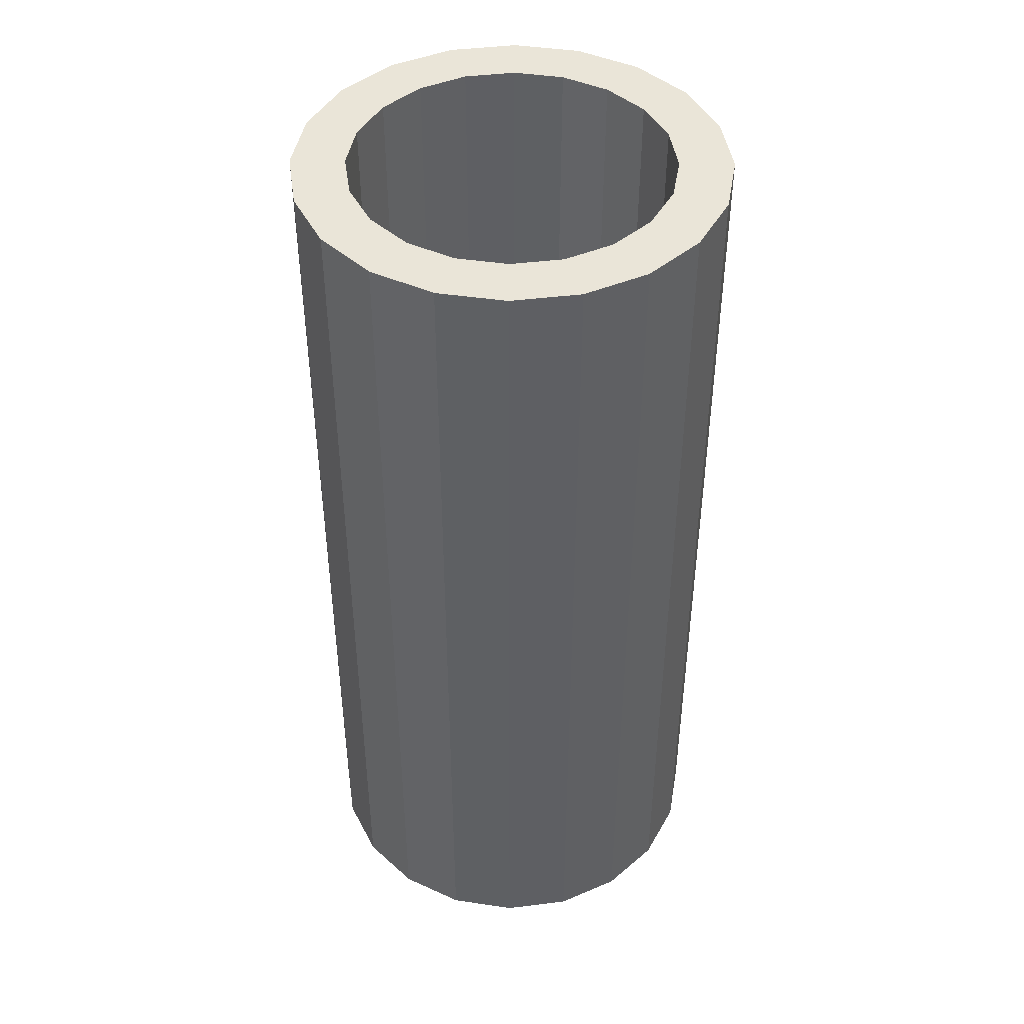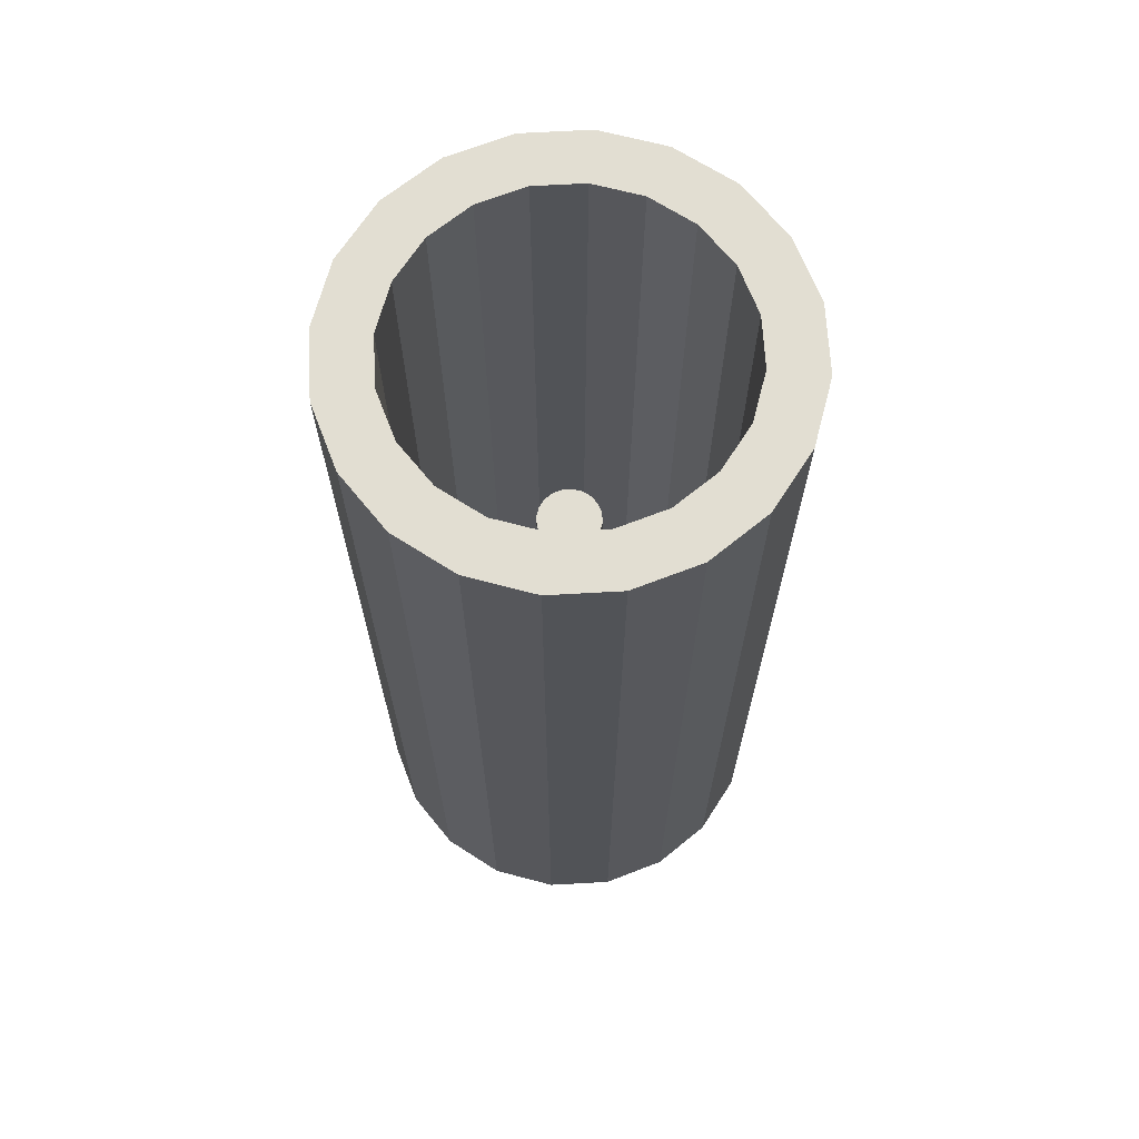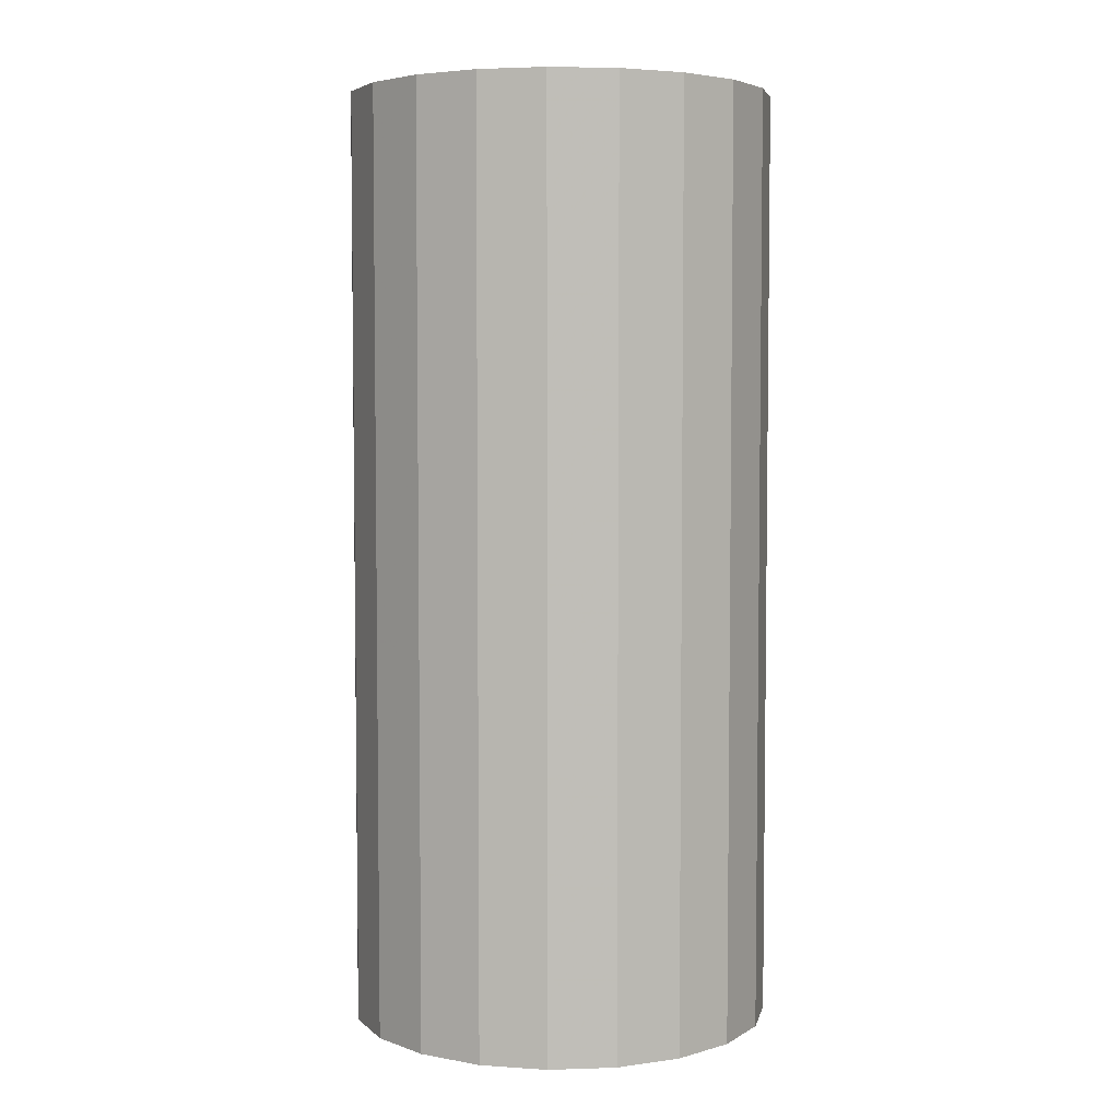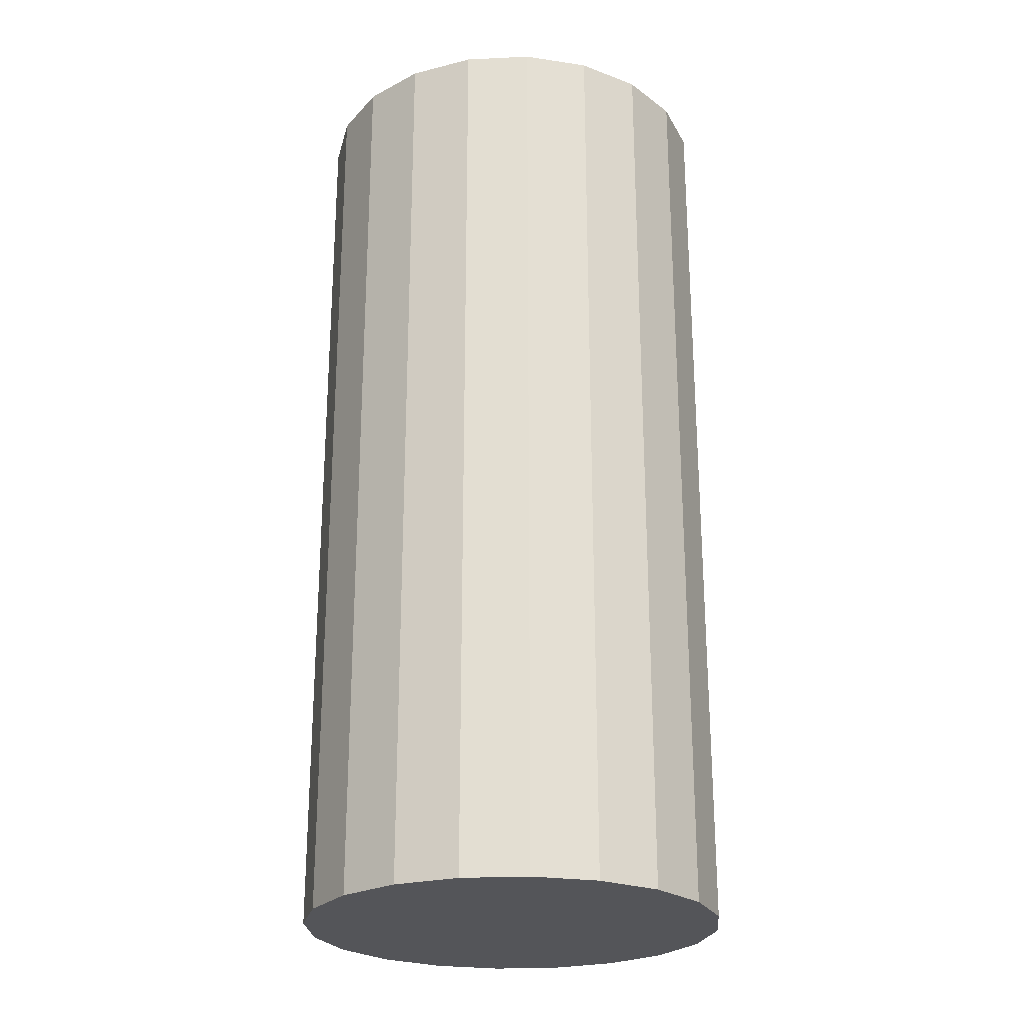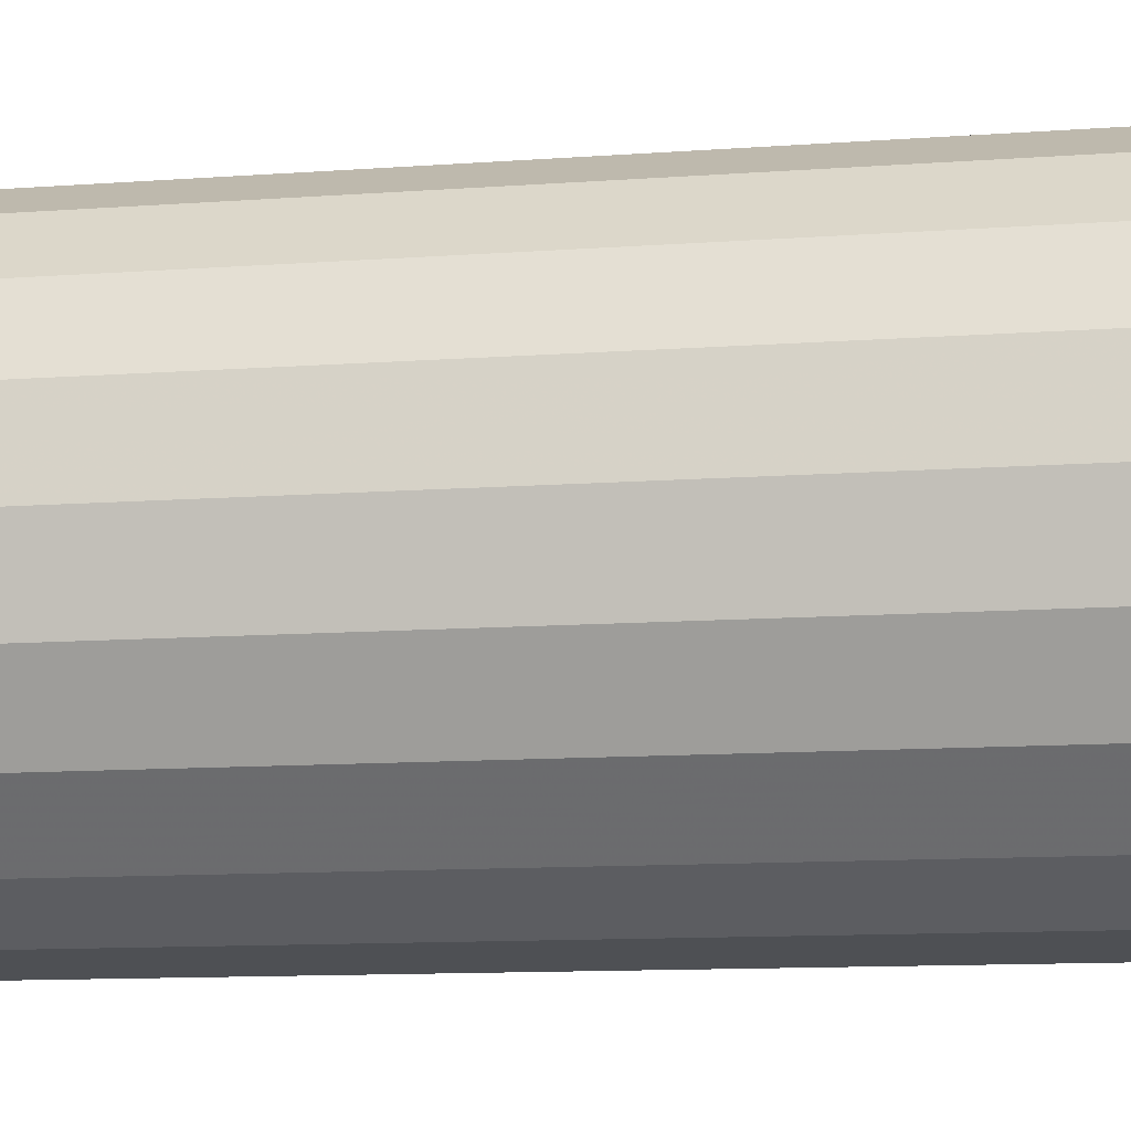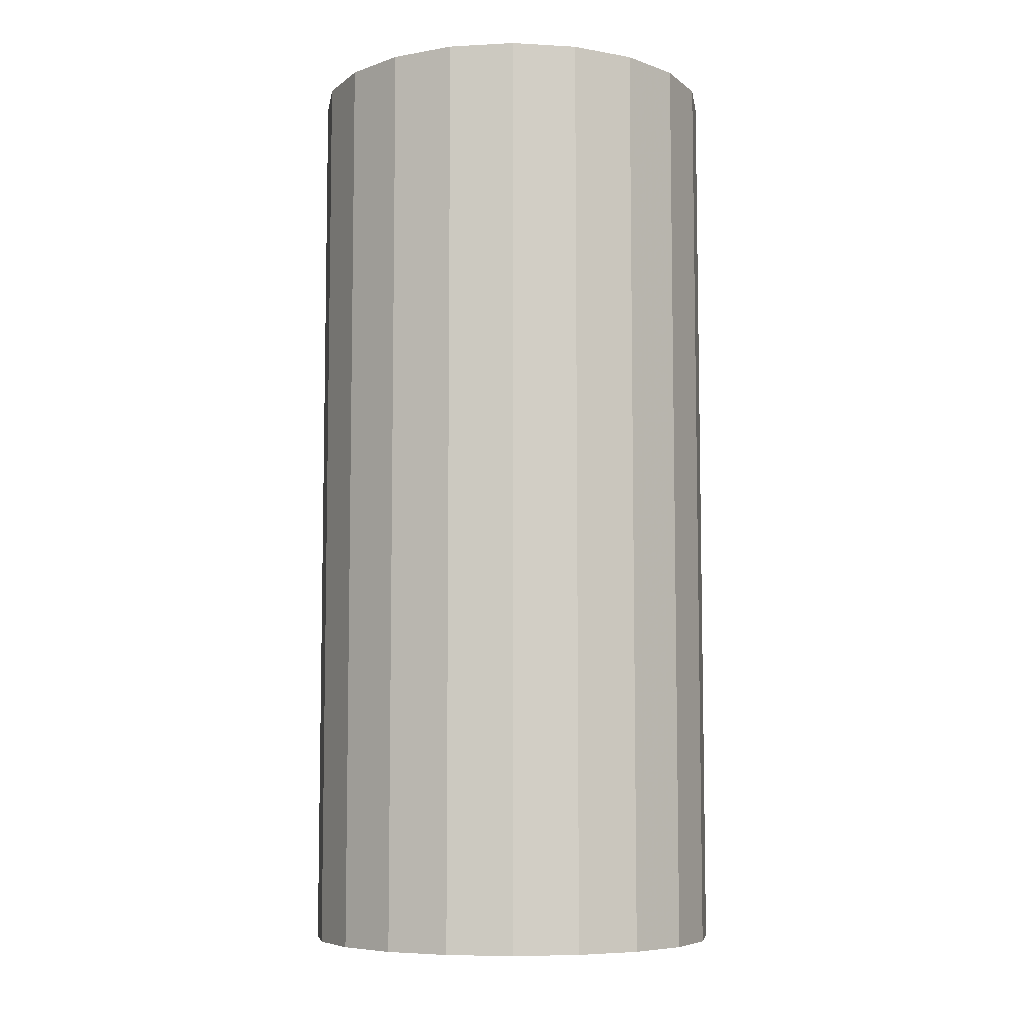
<metadata>
{"format":"obj","ext":"obj","renderer":"f3d","projection":"perspective","resolution":1024,"background":"white","views":[{"elev":44.5,"azim":-17.2,"up":"+Z"},{"elev":67.9,"azim":77.8,"up":"+Z"},{"elev":4.7,"azim":-68.9,"up":"+Z"},{"elev":-24.7,"azim":-166.6,"up":"+Z"},{"elev":-10.2,"azim":-78.6,"up":"+Y"},{"elev":-7.2,"azim":-144.2,"up":"+Z"}]}
</metadata>
<code>
o obj_0
v -16.41 		-15.26 		44
v -19.5 		-15.75 		44
v -25.38 		2.34 		0
v -22.59 		3.761 		0
v -19.5 		4.25 		0
v -16.41 		3.761 		0
v -13.62 		2.34 		0
v -11.41 		0.128 		0
v -21.82 		-12.88 		44
v -19.5 		-13.25 		44
v -27.59 		0.128 		0
v -23.91 		-11.82 		44
v -18.62 		-4.536 		3.997
v -19.04 		-4.323 		3.997
v -25.57 		-10.16 		44
v -11.41 		-11.63 		0
v -26.64 		-8.068 		44
v -13.62 		-13.84 		0
v -16.41 		-15.26 		0
v -19.5 		-15.75 		0
v -9.989 		-2.66 		0
v -9.5 		-5.75 		0
v -9.989 		-8.84 		0
v -22.59 		-15.26 		0
v -25.38 		-13.84 		0
v -29.5 		-5.75 		0
v -29.01 		-2.66 		0
v -27.59 		-11.63 		0
v -29.01 		-8.84 		0
v -23.91 		0.32 		44
v -21.82 		1.385 		44
v -19.5 		1.752 		44
v -17.18 		1.385 		44
v -15.09 		0.32 		44
v -13.62 		2.34 		44
v -16.41 		3.761 		44
v -19.5 		4.25 		44
v -22.59 		3.761 		44
v -25.38 		2.34 		44
v -11.41 		0.128 		44
v -27.59 		0.128 		44
v -27 		-5.75 		44
v -26.64 		-3.432 		44
v -25.57 		-1.34 		44
v -17.18 		-12.88 		44
v -13.43 		-1.34 		44
v -12.37 		-3.432 		44
v -12 		-5.75 		44
v -12.37 		-8.068 		44
v -13.43 		-10.16 		44
v -15.09 		-11.82 		44
v -11.41 		-11.63 		44
v -9.989 		-8.84 		44
v -9.5 		-5.75 		44
v -9.989 		-2.66 		44
v -13.62 		-13.84 		44
v -25.38 		-13.84 		44
v -22.59 		-15.26 		44
v -29.01 		-2.66 		44
v -29.5 		-5.75 		44
v -29.01 		-8.84 		44
v -27.59 		-11.63 		44
v -23.91 		0.32 		3.997
v -21.82 		1.385 		3.997
v -19.5 		1.752 		3.997
v -17.18 		1.385 		3.997
v -15.09 		0.32 		3.997
v -19.5 		-4.25 		3.997
v -19.96 		-4.323 		3.997
v -20.38 		-4.536 		3.997
v -20.71 		-4.868 		3.997
v -20.93 		-5.286 		3.997
v -21 		-5.75 		3.997
v -19.5 		-7.25 		3.997
v -19.04 		-7.177 		3.997
v -18.62 		-6.964 		3.997
v -18.29 		-6.632 		3.997
v -18.07 		-6.214 		3.997
v -20.93 		-6.214 		3.997
v -20.71 		-6.632 		3.997
v -20.38 		-6.964 		3.997
v -19.96 		-7.177 		3.997
v -18 		-5.75 		3.997
v -21.82 		-12.88 		3.997
v -18.07 		-5.286 		3.997
v -19.5 		-13.25 		3.997
v -23.91 		-11.82 		3.997
v -18.29 		-4.868 		3.997
v -25.57 		-10.16 		3.997
v -26.64 		-8.068 		3.997
v -27 		-5.75 		3.997
v -26.64 		-3.432 		3.997
v -25.57 		-1.34 		3.997
v -17.18 		-12.88 		3.997
v -13.43 		-1.34 		3.997
v -12.37 		-3.432 		3.997
v -12 		-5.75 		3.997
v -12.37 		-8.068 		3.997
v -13.43 		-10.16 		3.997
v -15.09 		-11.82 		3.997
v -19.5 		-4.25 		28
v -19.96 		-4.323 		28
v -20.38 		-4.536 		28
v -20.71 		-4.868 		28
v -20.93 		-5.286 		28
v -21 		-5.75 		28
v -18 		-5.75 		28
v -18.07 		-5.286 		28
v -18.29 		-4.868 		28
v -18.62 		-4.536 		28
v -19.04 		-4.323 		28
v -18.29 		-6.632 		28
v -18.07 		-6.214 		28
v -20.93 		-6.214 		28
v -20.71 		-6.632 		28
v -20.38 		-6.964 		28
v -19.96 		-7.177 		28
v -19.5 		-7.25 		28
v -19.04 		-7.177 		28
v -18.62 		-6.964 		28
g group_0_16089887
f 5 25 4
f 6 25 5
f 7 25 6
f 8 25 7
f 3 26 11
f 3 4 25
f 25 8 21
f 25 21 22
f 25 22 23
f 16 25 23
f 25 16 18
f 25 18 19
f 25 19 20
f 24 25 20
f 27 11 26
f 25 28 3
f 28 29 3
f 26 3 29
f 31 38 30
f 32 33 37
f 34 46 35
f 33 34 36
f 35 36 34
f 36 37 33
f 31 32 37
f 37 38 31
f 39 30 38
f 41 44 39
f 12 58 9
f 15 57 12
f 58 12 57
f 17 61 15
f 60 61 42
f 57 15 62
f 89 15 12
f 15 89 17
f 30 39 44
f 41 59 44
f 42 17 91
f 2 1 10
f 42 91 43
f 47 55 46
f 40 35 46
f 48 49 54
f 63 30 44
f 51 52 50
f 45 1 51
f 56 51 1
f 48 97 49
f 49 98 50
f 49 50 53
f 52 53 50
f 53 54 49
f 47 48 54
f 54 55 47
f 40 46 55
f 52 51 56
f 45 10 1
f 9 58 10
f 2 10 58
f 95 96 46
f 43 44 59
f 42 43 59
f 59 60 42
f 17 42 61
f 62 15 61
f 47 97 48
f 98 49 97
f 50 100 51
f 3 39 38
f 5 38 37
f 51 100 45
f 36 6 37
f 27 41 11
f 41 39 3
f 11 41 3
f 8 7 40
f 63 64 30
f 3 38 4
f 55 21 40
f 40 21 8
f 38 5 4
f 5 37 6
f 35 7 6
f 35 6 36
f 34 67 46
f 35 40 7
f 31 30 64
f 65 32 64
f 31 64 32
f 32 65 33
f 67 34 33
f 66 33 65
f 33 66 67
f 95 46 67
f 20 2 58
f 63 69 64
f 69 68 65
f 64 69 65
f 58 24 20
f 25 24 57
f 58 57 24
f 57 62 25
f 28 25 62
f 28 62 29
f 61 29 62
f 60 29 61
f 27 26 59
f 60 26 29
f 41 27 59
f 60 59 26
f 22 21 54
f 55 54 21
f 22 54 53
f 53 23 22
f 53 52 23
f 23 52 16
f 52 18 16
f 1 19 18
f 20 19 2
f 1 2 19
f 18 52 56
f 56 1 18
f 86 84 10
f 10 84 9
f 12 9 87
f 84 87 9
f 12 87 89
f 17 89 90
f 17 90 91
f 43 91 92
f 43 92 44
f 93 44 92
f 63 44 93
f 45 100 94
f 45 94 10
f 86 10 94
f 47 46 96
f 47 96 97
f 98 99 50
f 50 99 100
f 90 79 91
f 73 72 91
f 70 63 71
f 92 72 93
f 94 100 75
f 84 86 82
f 94 75 86
f 103 107 102
f 104 107 103
f 105 107 104
f 106 107 105
f 114 112 106
f 101 102 107
f 101 107 108
f 101 108 109
f 101 109 110
f 101 110 111
f 77 76 100
f 83 97 85
f 68 14 65
f 67 66 14
f 13 88 67
f 14 13 67
f 88 85 95
f 107 106 113
f 113 106 112
f 112 114 115
f 112 115 116
f 112 116 117
f 112 117 118
f 119 120 118
f 112 118 120
f 118 75 119
f 119 75 120
f 96 95 85
f 78 97 83
f 107 83 85
f 95 67 88
f 66 65 14
f 13 14 111
f 14 68 111
f 63 93 71
f 69 63 70
f 104 70 71
f 71 93 72
f 104 71 72
f 81 116 115
f 92 91 72
f 114 73 79
f 118 74 75
f 73 91 79
f 120 75 76
f 74 82 86
f 76 77 120
f 112 120 77
f 75 74 86
f 76 75 100
f 112 77 78
f 78 83 107
f 96 85 97
f 77 99 78
f 79 80 114
f 115 114 80
f 115 80 81
f 78 107 113
f 117 81 82
f 82 74 117
f 118 117 74
f 88 109 85
f 90 89 79
f 89 87 80
f 79 89 80
f 110 88 13
f 80 87 81
f 84 82 87
f 81 117 116
f 81 87 82
f 13 111 110
f 68 101 111
f 85 108 107
f 99 77 100
f 98 78 99
f 97 78 98
f 102 101 69
f 108 85 109
f 69 70 103
f 69 103 102
f 110 109 88
f 70 104 103
f 68 69 101
f 104 72 105
f 106 105 73
f 72 73 105
f 114 106 73
f 78 113 112

</code>
